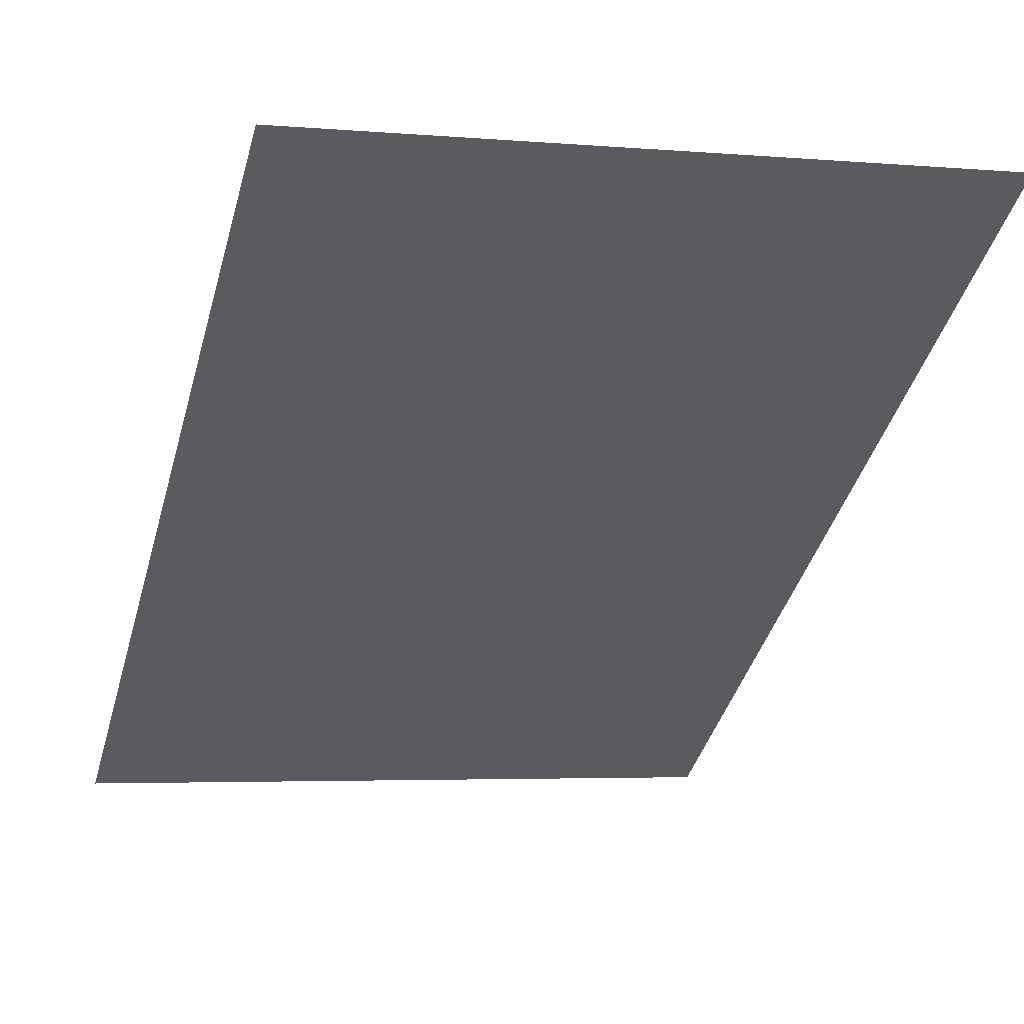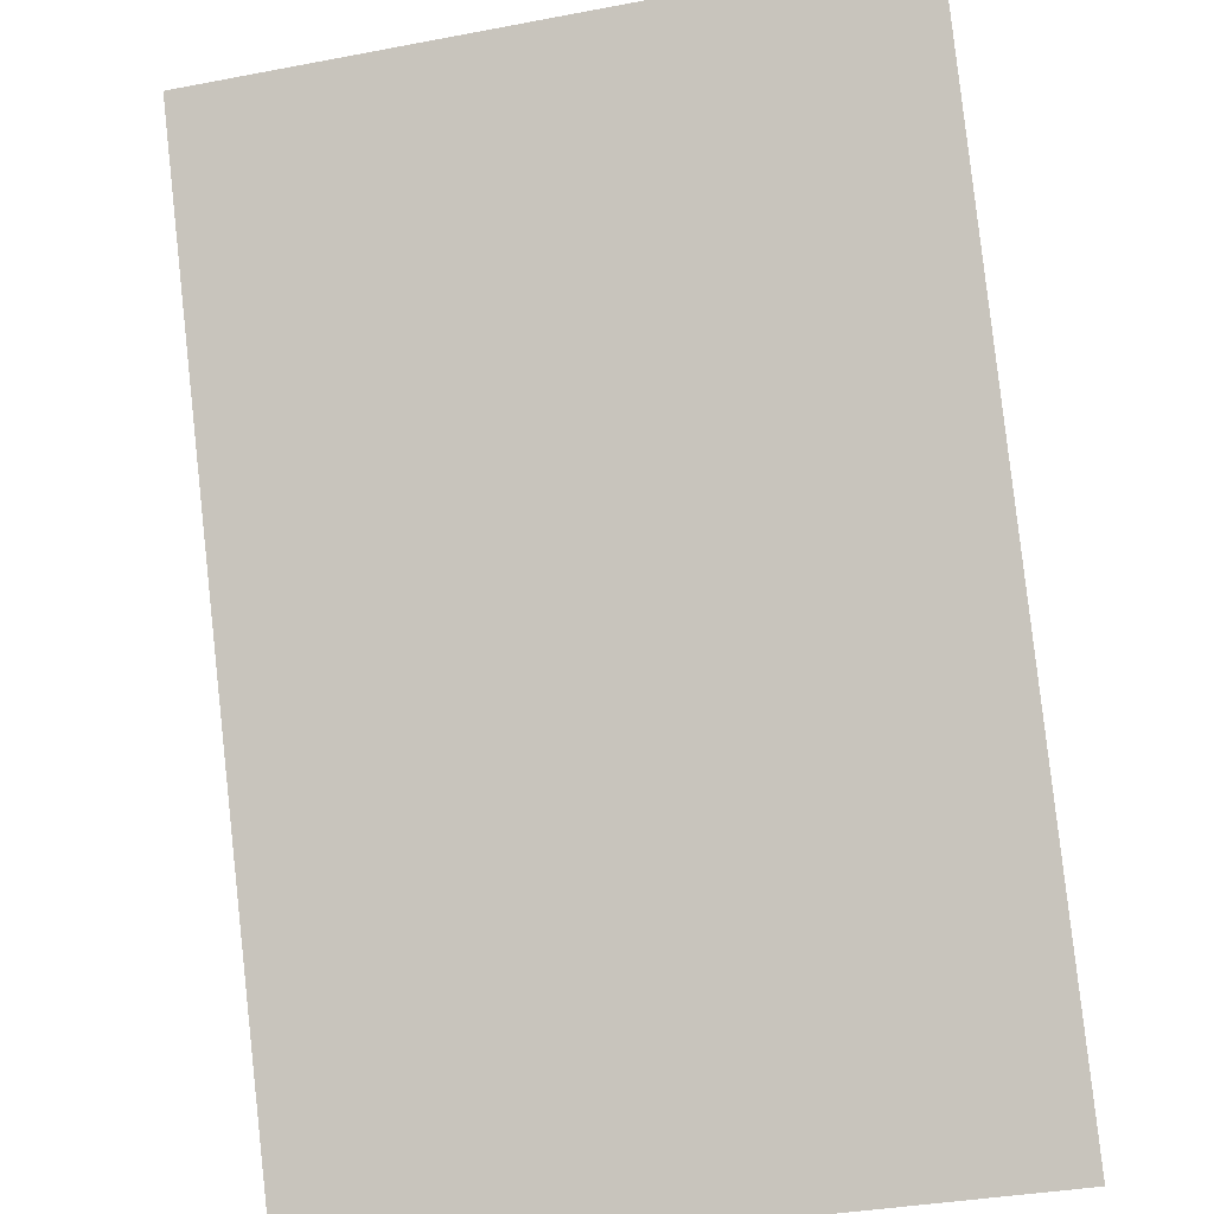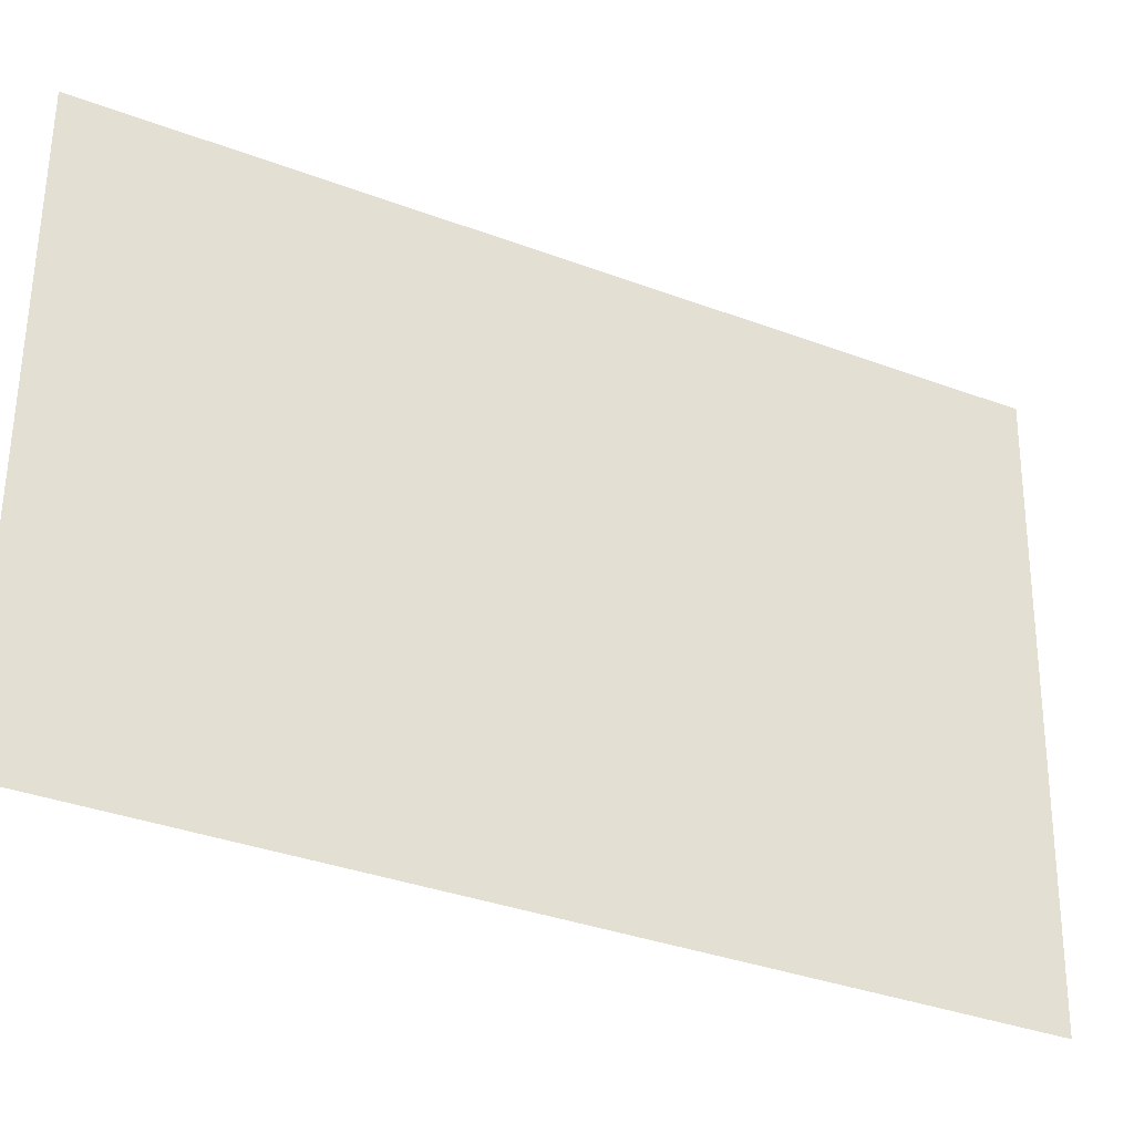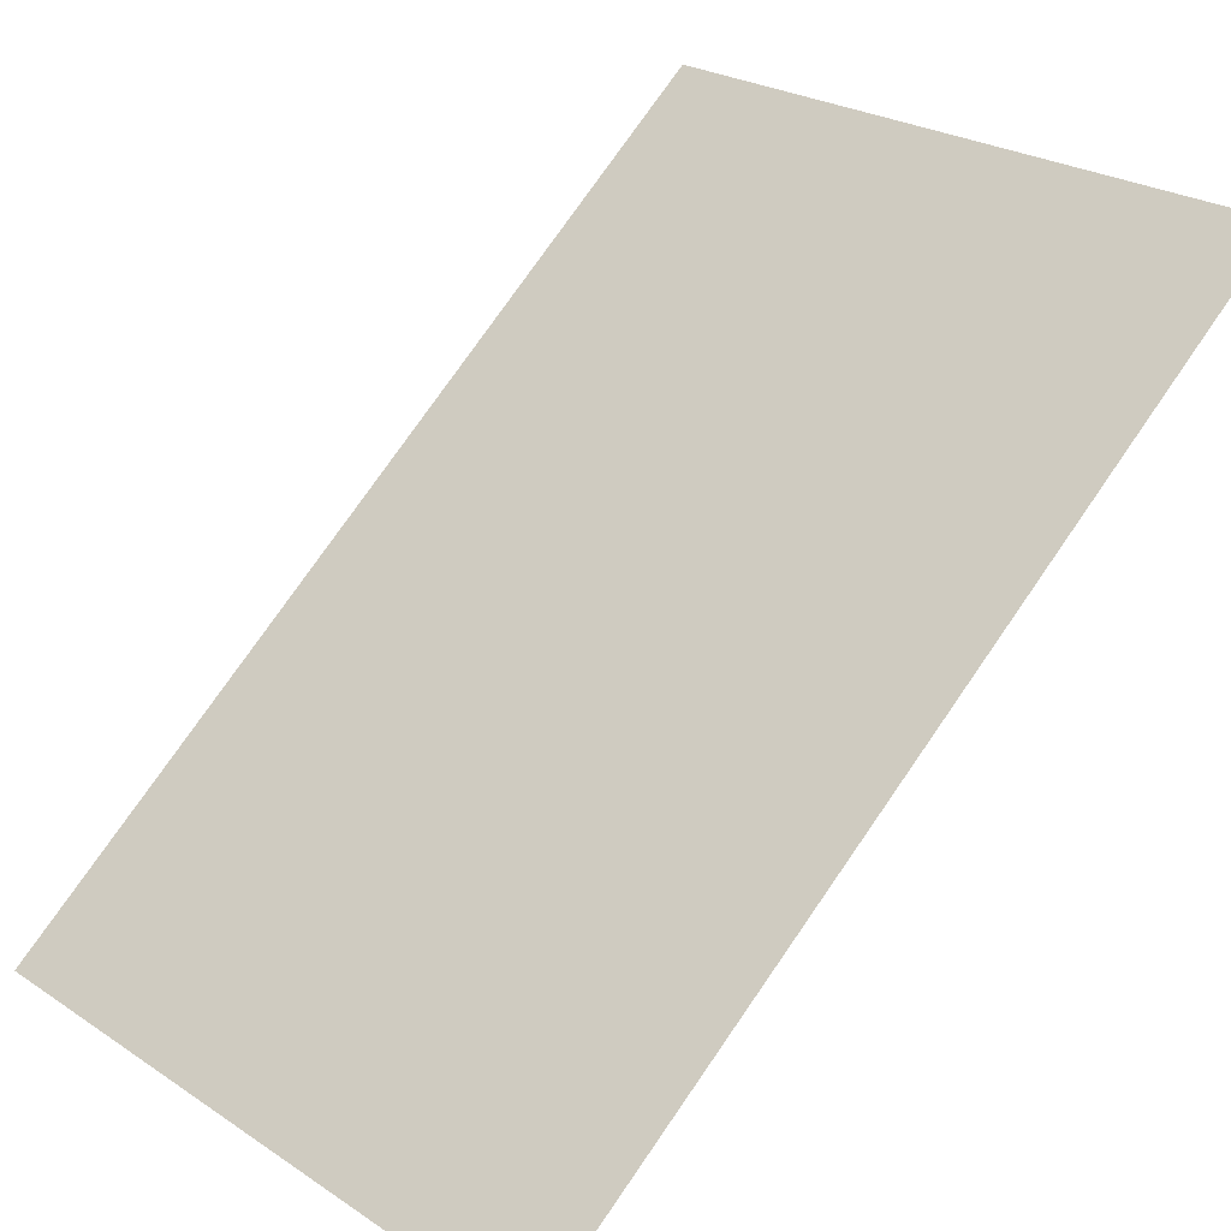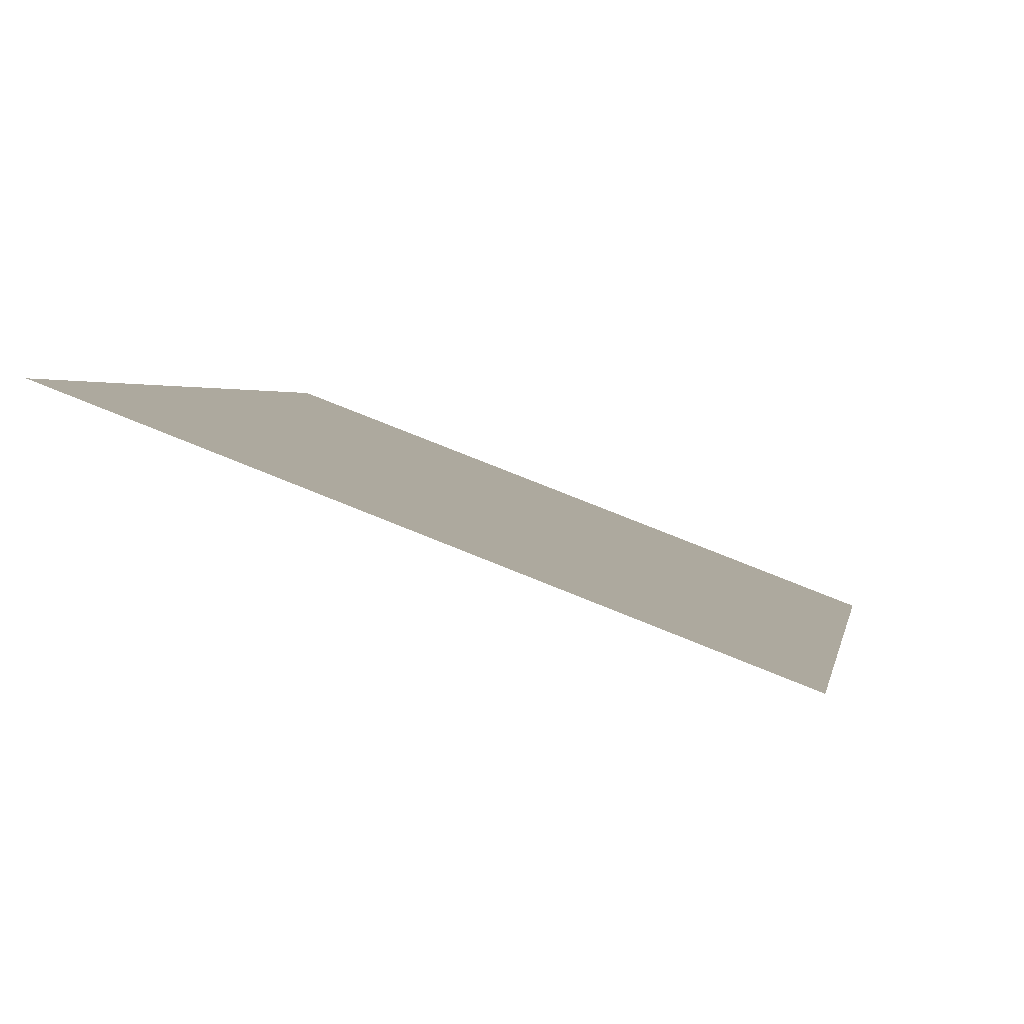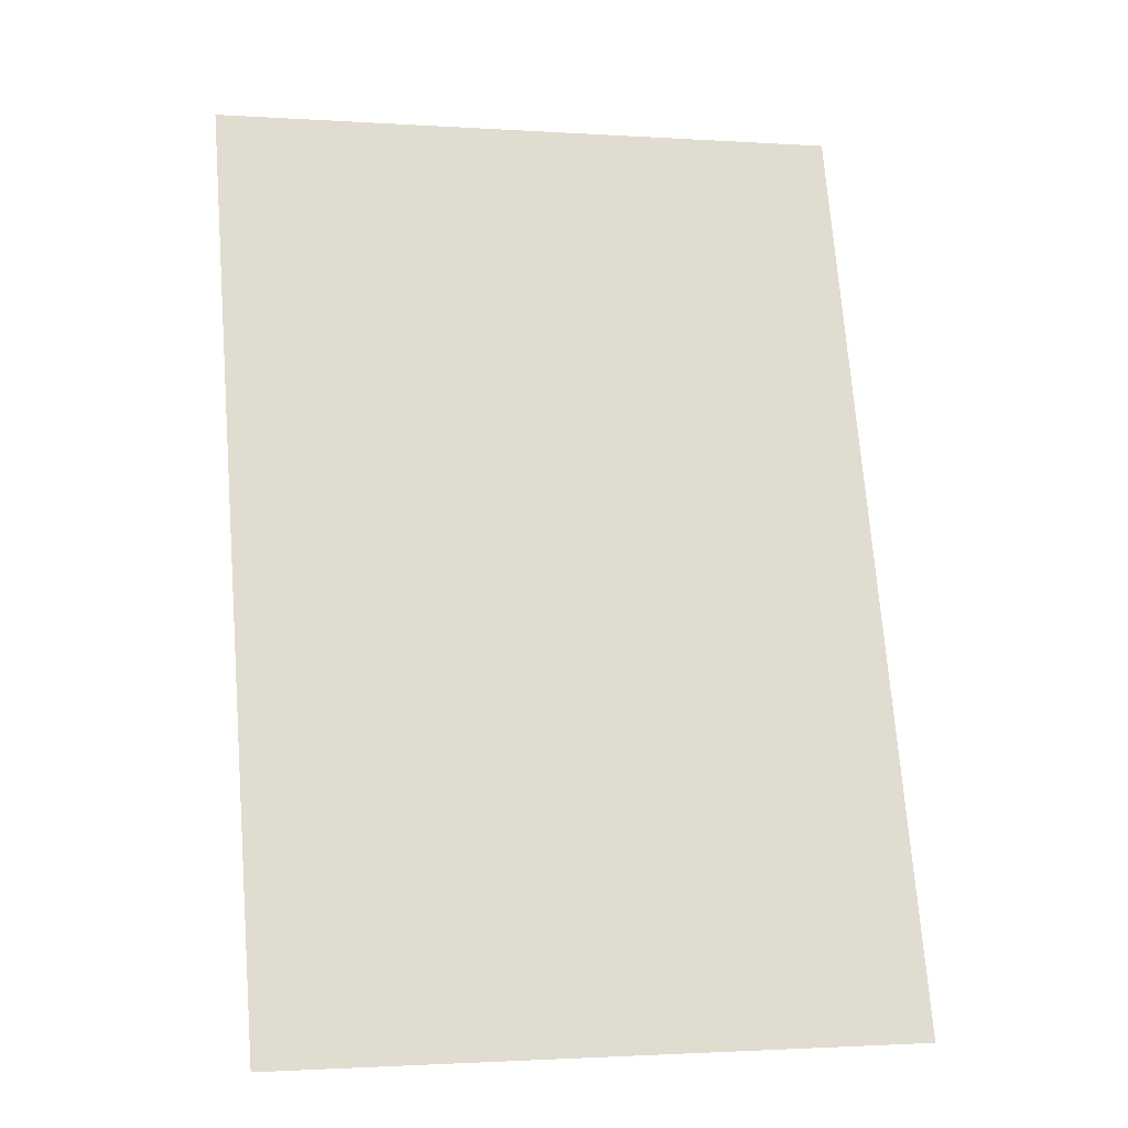
<metadata>
{"format":"obj","ext":"obj","renderer":"f3d","projection":"perspective","resolution":1024,"background":"white","views":[{"elev":-65.2,"azim":169.4,"up":"+Z"},{"elev":54.6,"azim":178.3,"up":"+Z"},{"elev":42.5,"azim":88.3,"up":"+Z"},{"elev":43.1,"azim":-135.3,"up":"+Z"},{"elev":28.7,"azim":14.8,"up":"+Z"},{"elev":7.2,"azim":0.6,"up":"+Y"}]}
</metadata>
<code>
g TheLeftHiLite
v 0.04264 1.927 0.4108
v 0.04848 1.865 0.4422
v 0.09437 1.863 0.4299
v 0.08853 1.926 0.3986
g TheLeftHiLite_0
f 3 1 2
f 3 4 1

</code>
